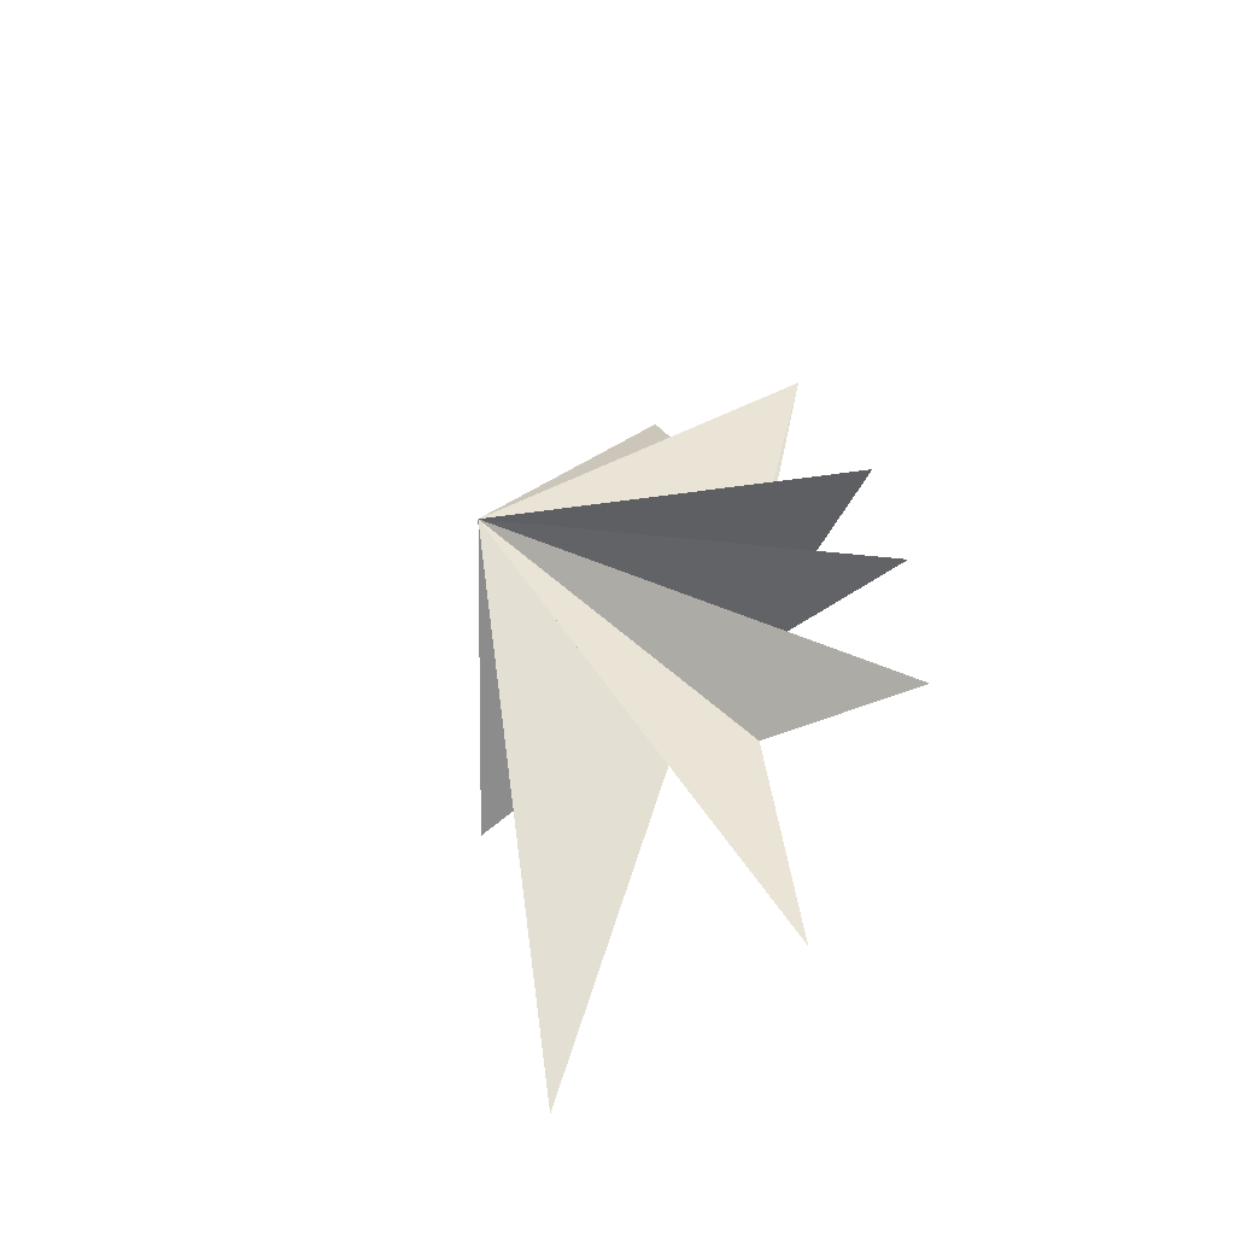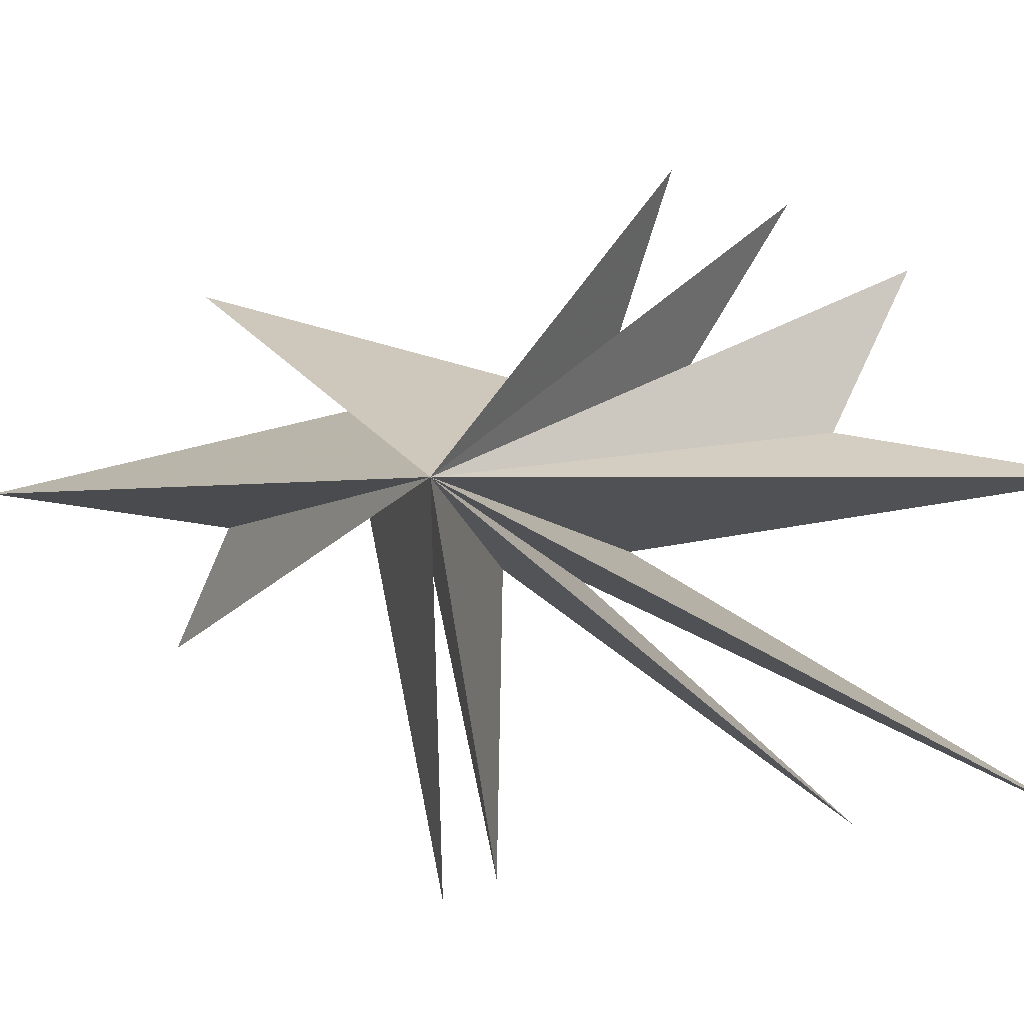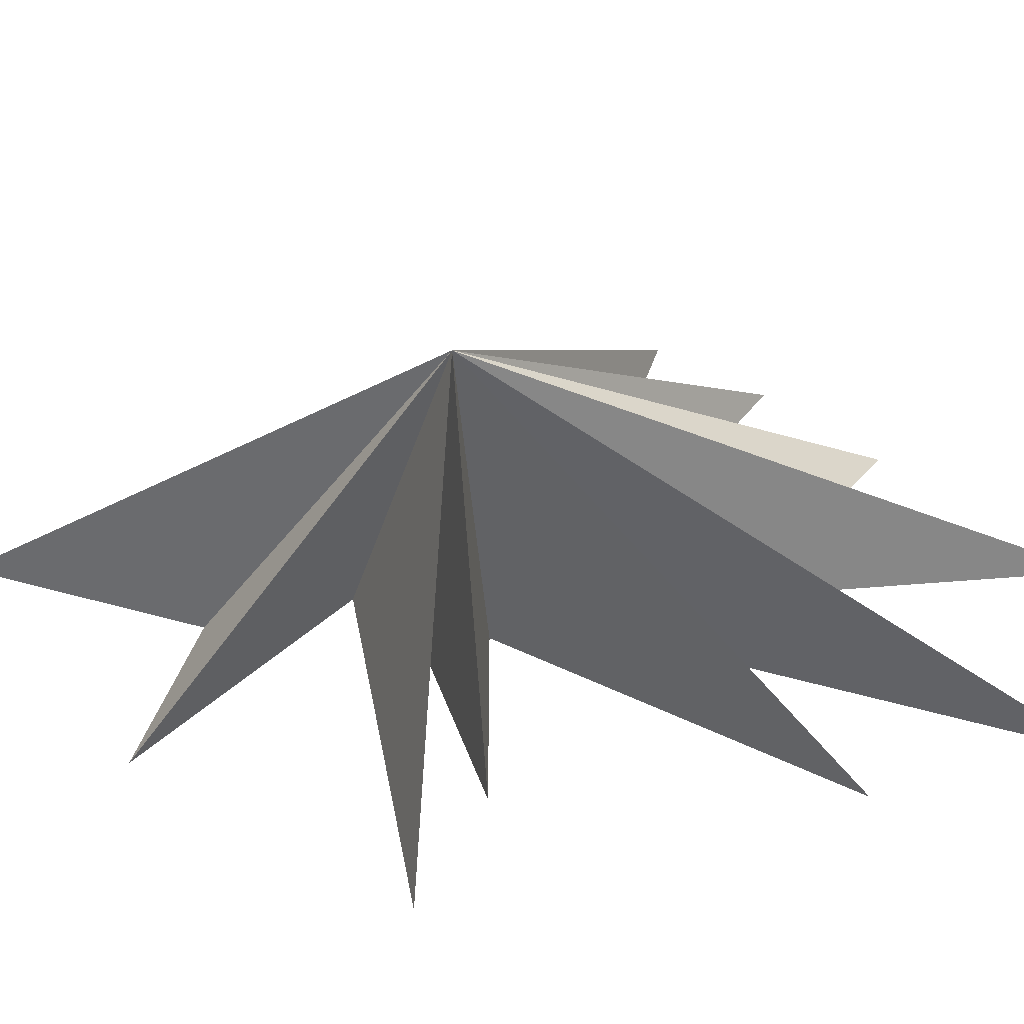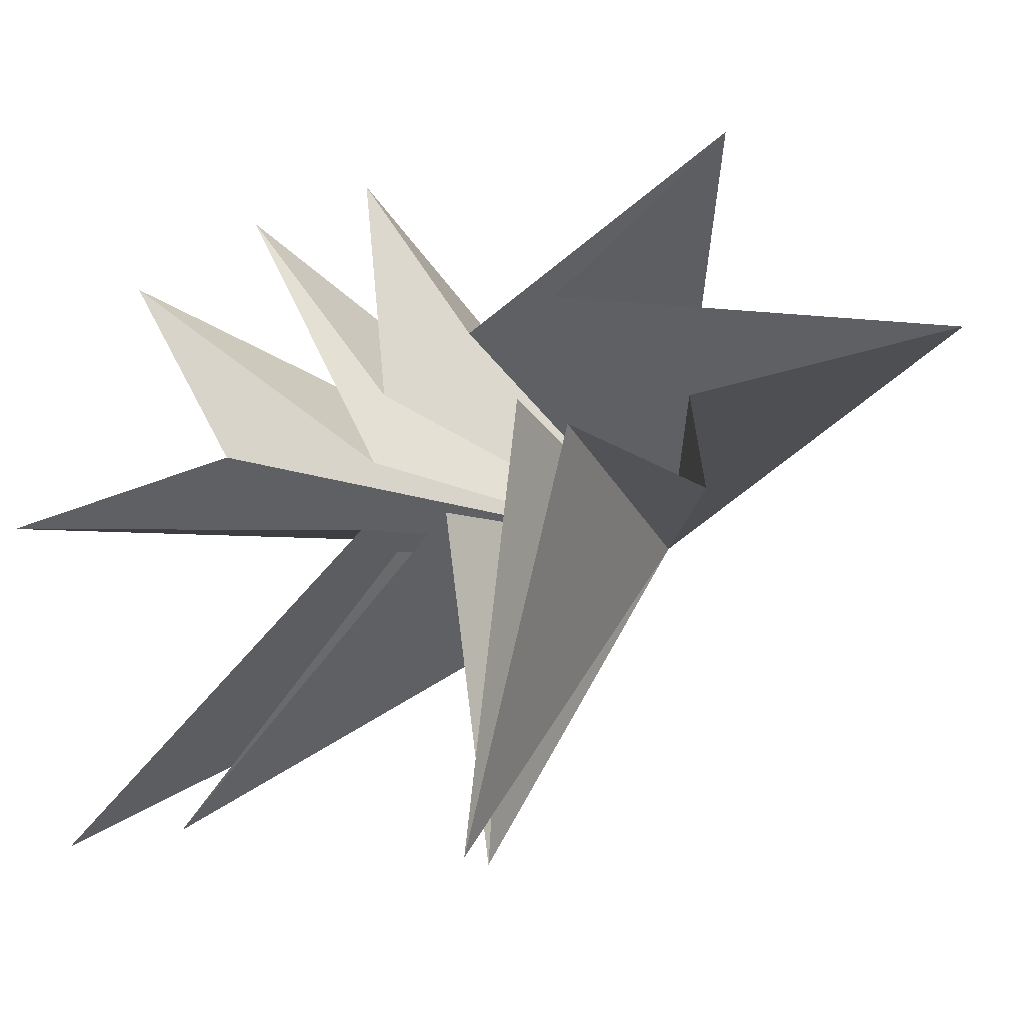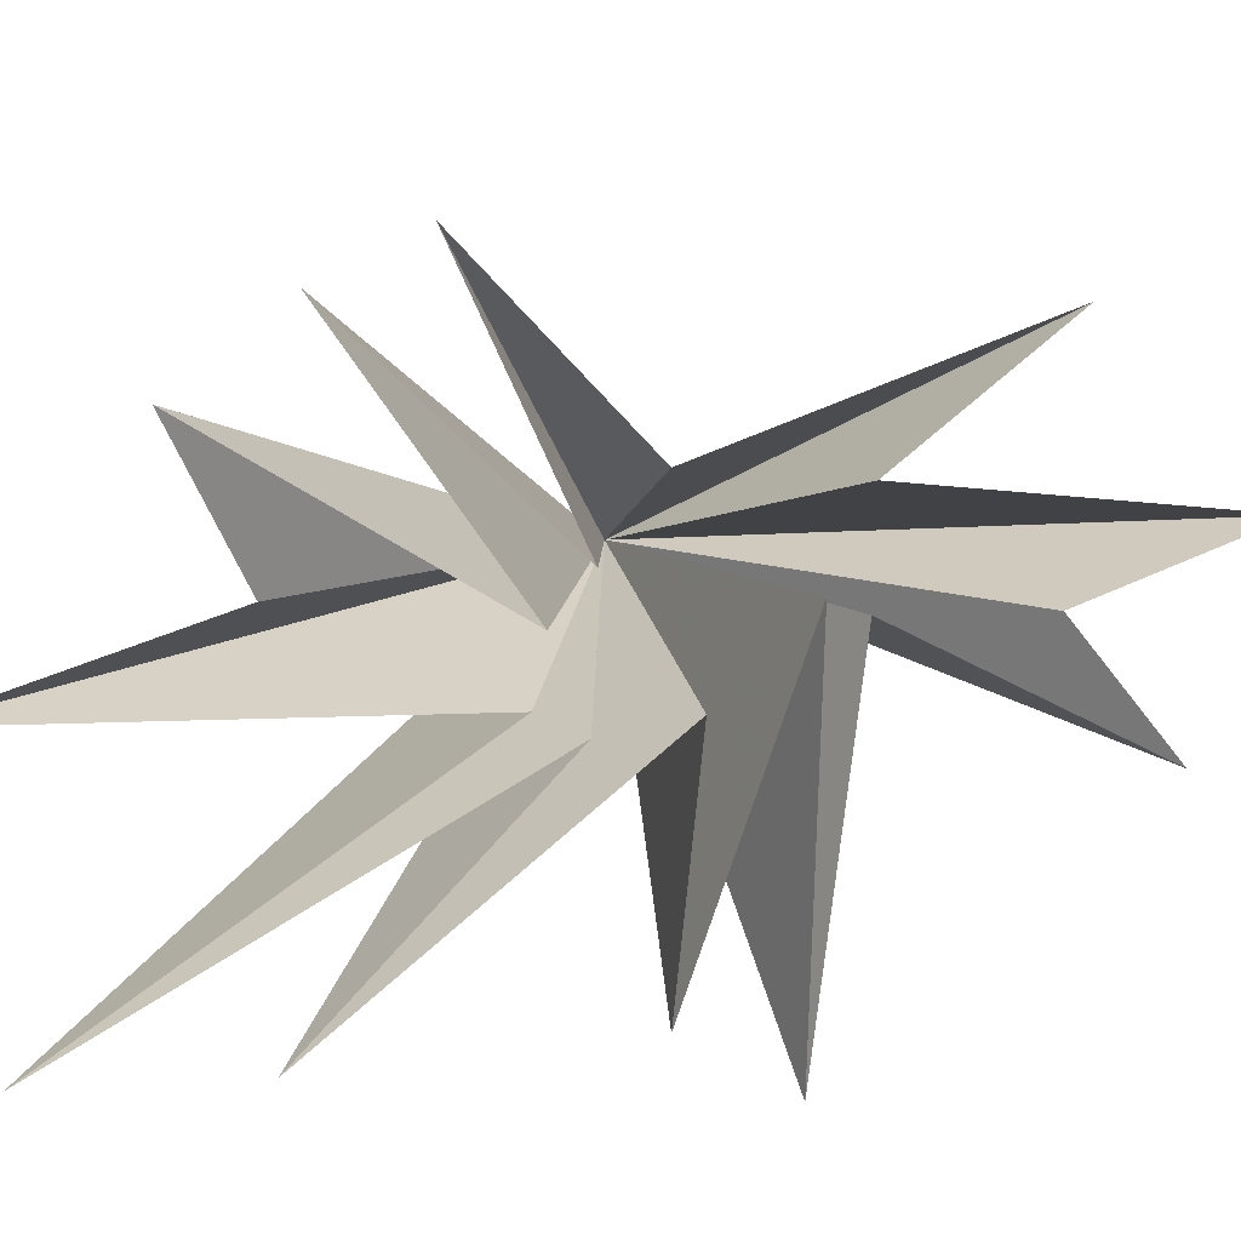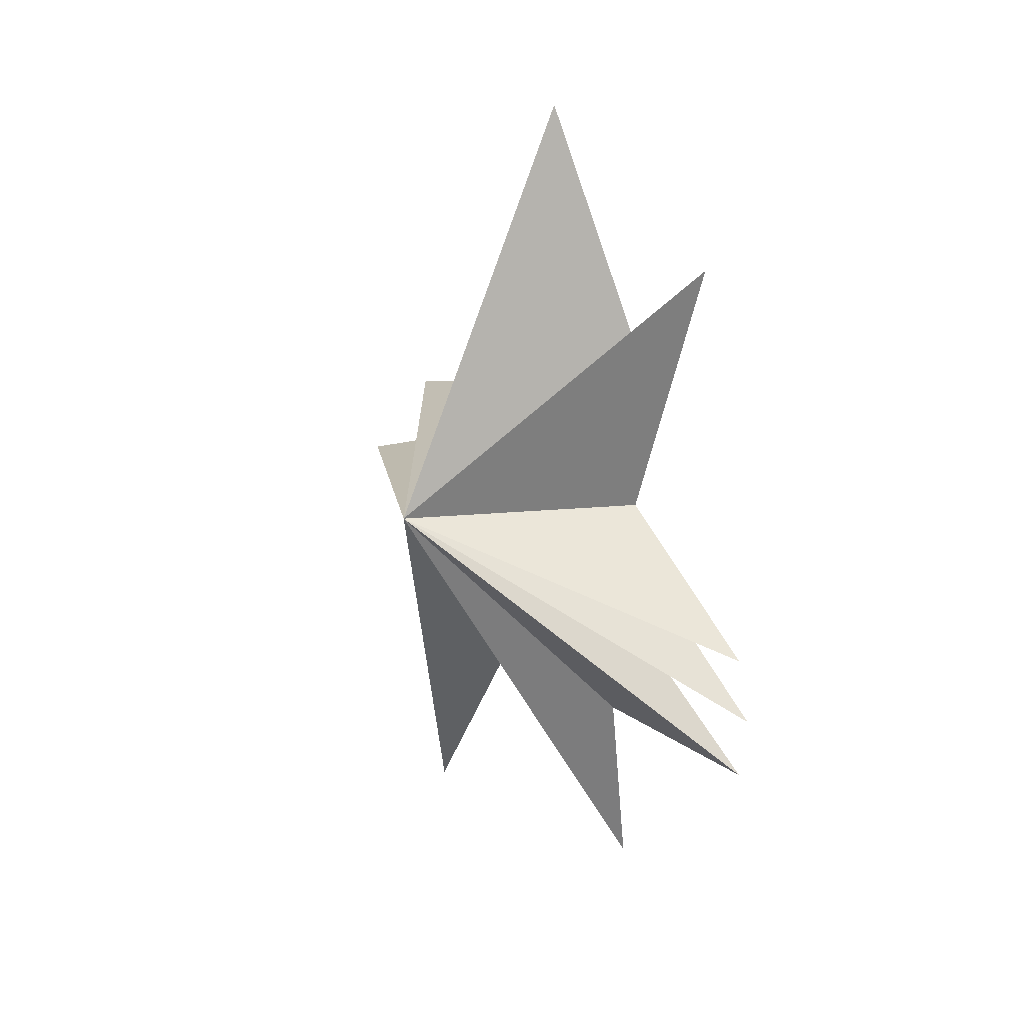
<metadata>
{"format":"obj","ext":"obj","renderer":"f3d","projection":"perspective","resolution":1024,"background":"white","views":[{"elev":-64.8,"azim":141.9,"up":"+Z"},{"elev":-12.9,"azim":104.7,"up":"+Y"},{"elev":-55.0,"azim":99.1,"up":"+Y"},{"elev":-13.7,"azim":-44.1,"up":"+Y"},{"elev":23.2,"azim":-101.2,"up":"+Y"},{"elev":14.3,"azim":134.4,"up":"+Z"}]}
</metadata>
<code>
v -0.1817 1.185 -6.234
v -1.679 0.3495 -11.25
v -0.1642 2.358 2.87
v -0.08555 -0.9379 -2.281
v 0.5468 4.653 6.28
v -0.642 -6.147 -10.36
v 0.55 2.506 -0.06242
v -0.0023 -1.497 -1.379
v -0.9403 -6.201 -6.321
v 0.9035 6.343 -3.401
v -0.3394 -1.098 0.3033
v -0.3849 1.397 -1.339
v 0.9332 -7.23 0.07796
v -0.2069 5.825 -5.459
v -0.3238 0.6361 2.099
v -0.01865 0.3161 -2.023
v -1.2 -7.409 1.73
v -1.419 4.688 -7.618
v 0.09849 0.1023 2.915
v -1.432 -2.142 7.463
v -0.0266 -0.02174 5.875
v 1.665 0.5485 10.21
v 5.851 -0.717 -0.03968
f 12 10 23
f 23 10 7
f 23 7 5
f 23 5 3
f 23 3 22
f 23 22 21
f 23 21 20
f 23 20 19
f 23 19 17
f 23 17 15
f 23 15 13
f 23 13 11
f 23 11 9
f 23 9 8
f 23 8 6
f 23 6 4
f 23 4 2
f 23 2 1
f 23 1 18
f 23 18 16
f 23 16 14
f 23 14 12

</code>
